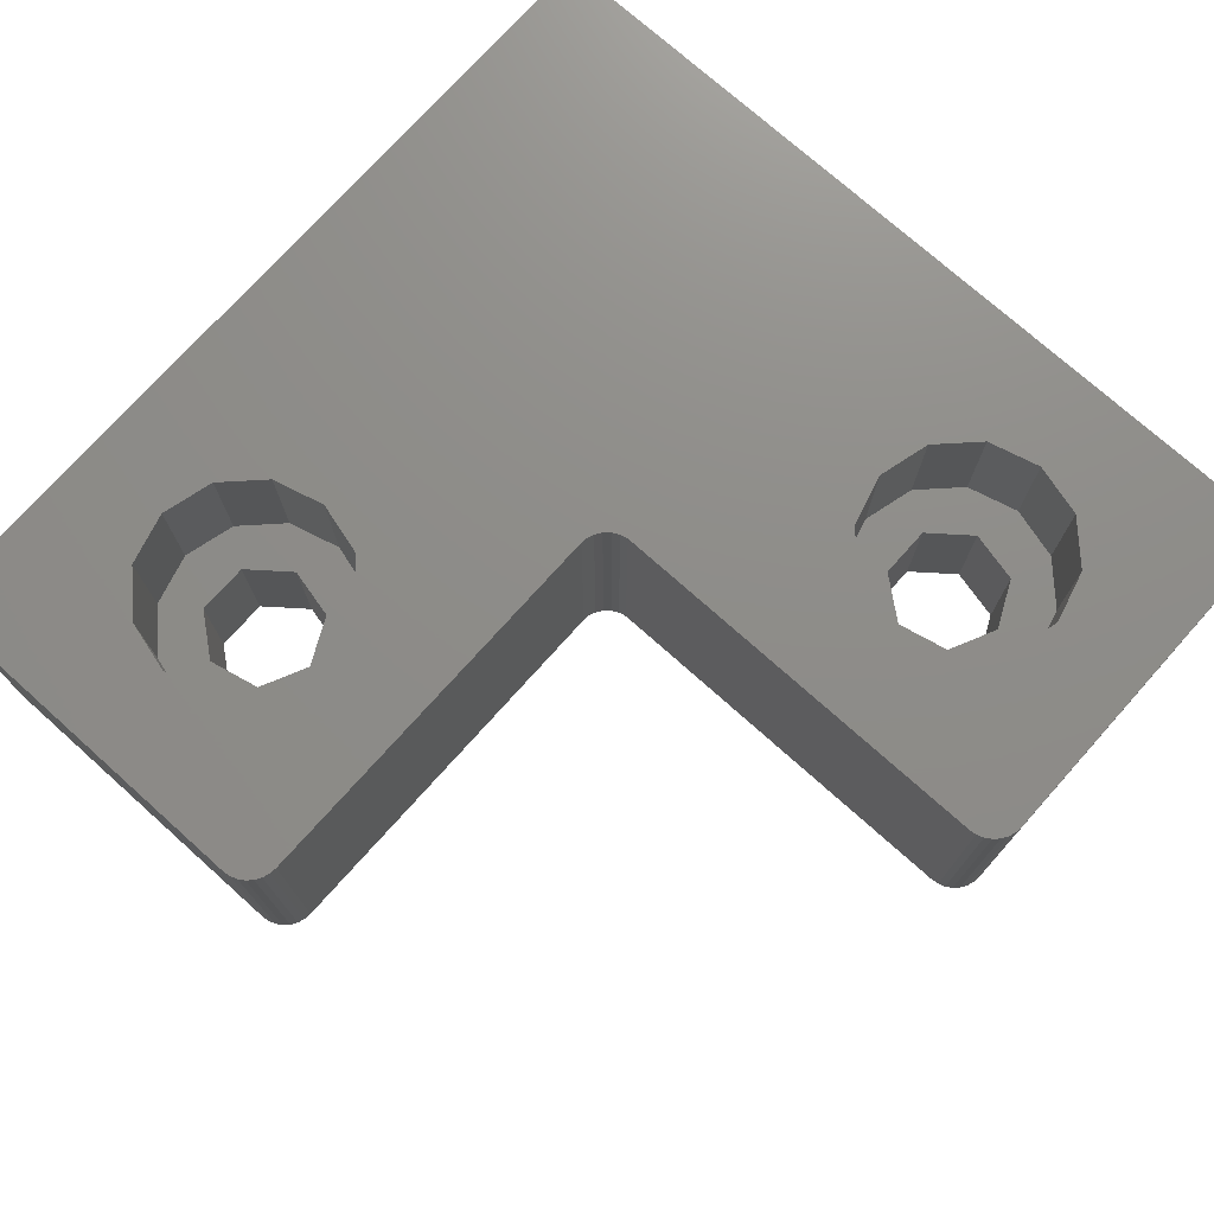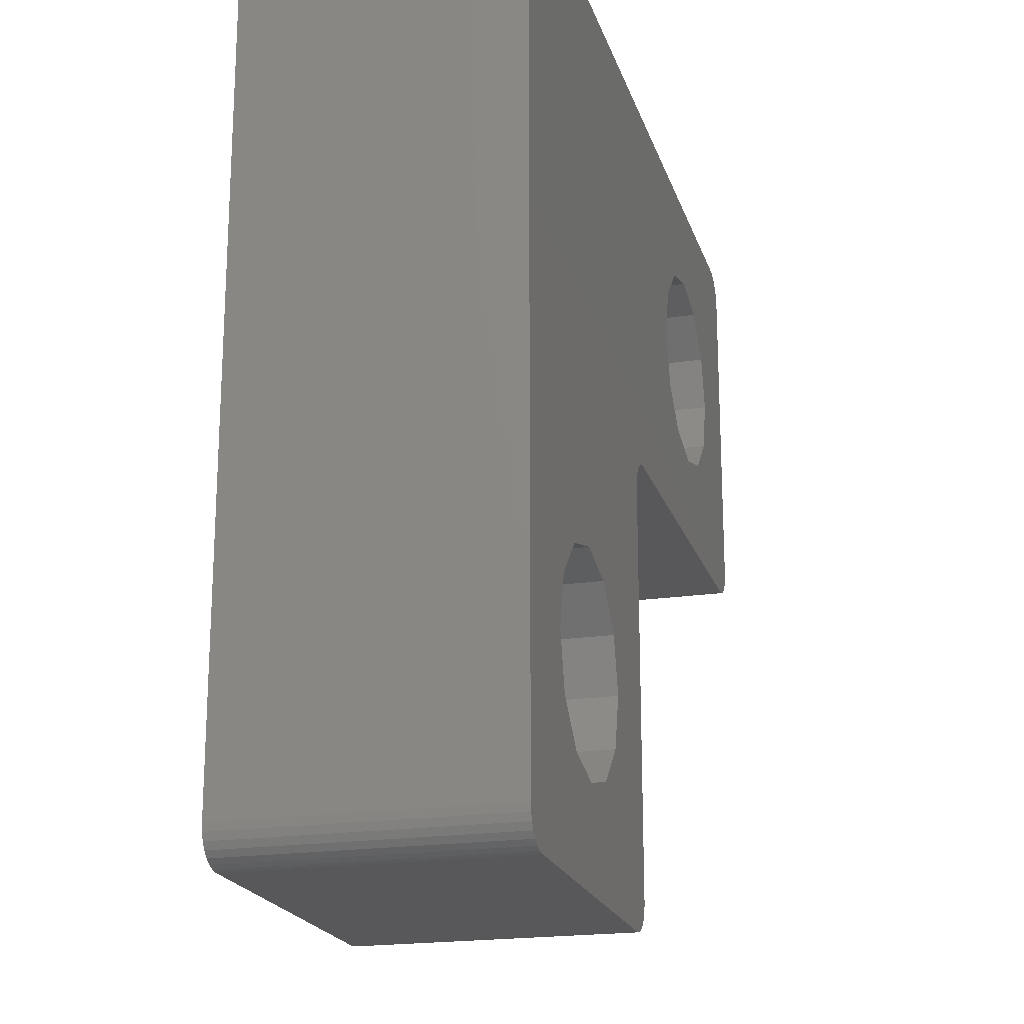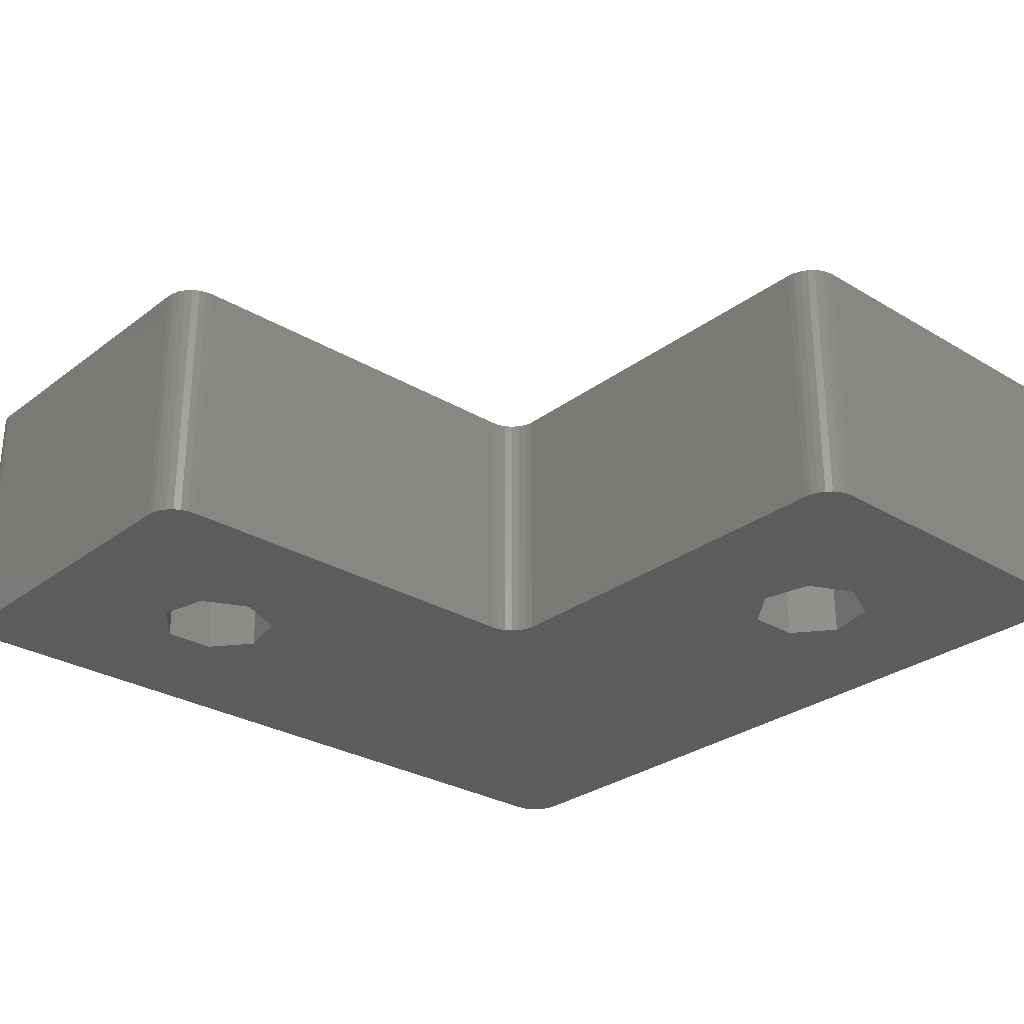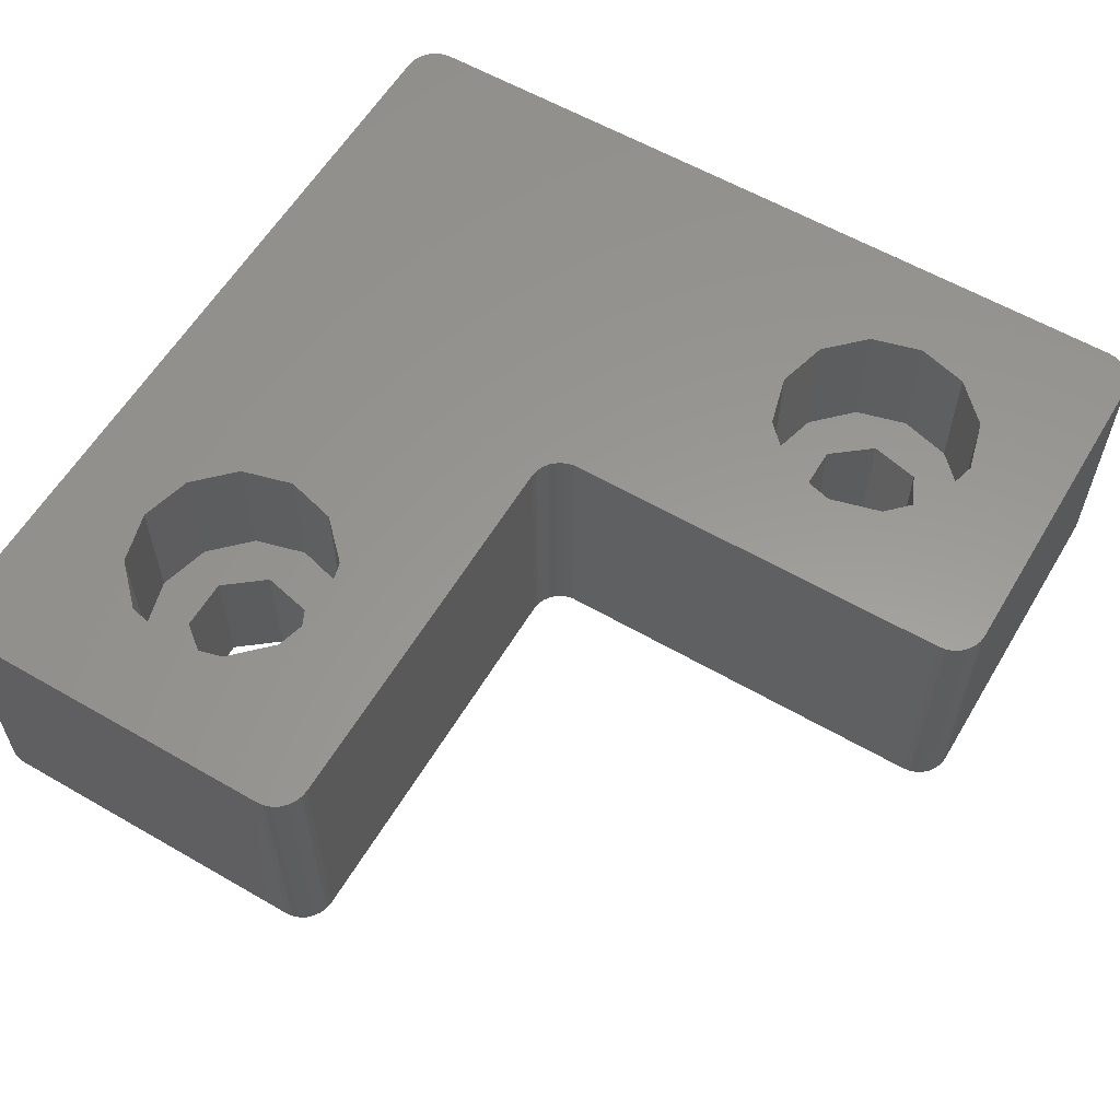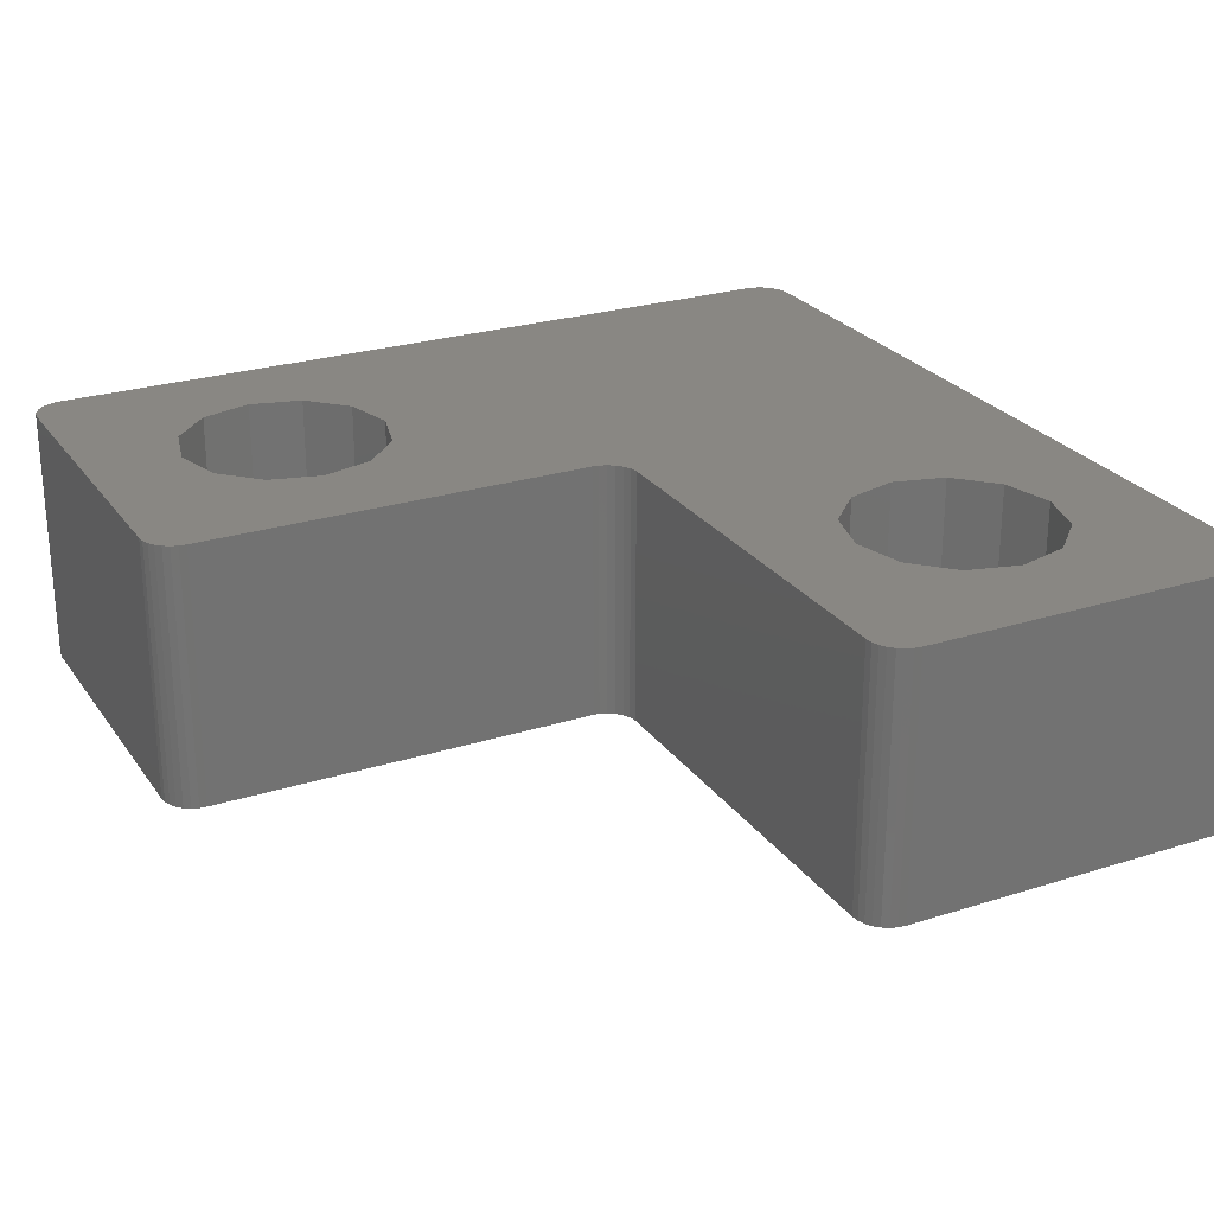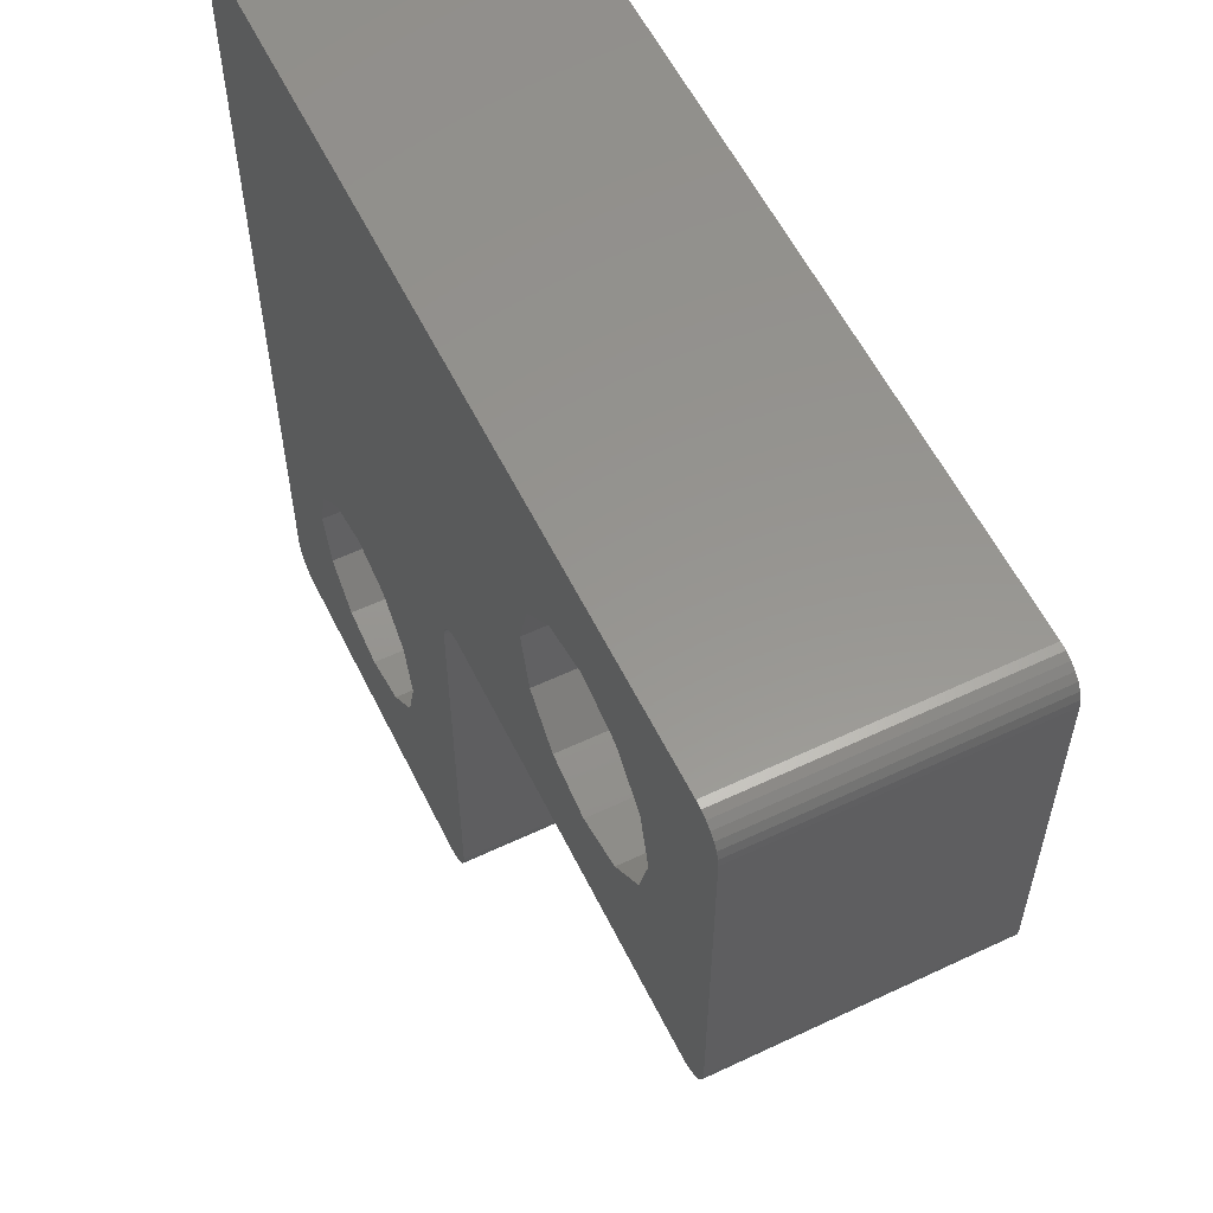
<metadata>
{"format":"stl","ext":"stl","renderer":"f3d","projection":"perspective","resolution":1024,"background":"white","views":[{"elev":74.4,"azim":41.8,"up":"+Z"},{"elev":-20.2,"azim":-74.7,"up":"+Y"},{"elev":-28.6,"azim":48.2,"up":"+Z"},{"elev":59.2,"azim":30.7,"up":"+Z"},{"elev":25.4,"azim":63.0,"up":"+Z"},{"elev":57.7,"azim":63.9,"up":"+Y"}]}
</metadata>
<code>
# stl→obj: 170 verts, 344 faces
v 0 -1 -8
v 0 -1 0
v 0.02507 -0.7775 0
v 0.02507 -0.7775 -8
v 0.09903 -0.5661 -8
v 0.2182 -0.3765 -8
v 0.3765 -0.2182 -8
v 0.5661 -0.09903 -8
v 0.7775 -0.02507 -8
v 1 0 -8
v 12.25 -12.33 -8
v 12.11 -12.53 -8
v 5.592 -18.21 -8
v 4.35 -19.21 -8
v 0.09903 -0.5661 0
v 0.2182 -0.3765 0
v 0.3765 -0.2182 0
v 0.5661 -0.09903 0
v 0.7775 -0.02507 0
v 1 0 0
v 12.11 -12.53 0
v 12.25 -12.33 0
v 3.265 -18.42 0
v 4.421 -17.27 0
v 6 -16.84 0
v 0 -25 -8
v 0 -25 0
v 0.02507 -25.22 -8
v 0.09903 -25.43 -8
v 0.2182 -25.62 -8
v 0.3765 -25.78 -8
v 0.5661 -25.9 -8
v 0.7775 -25.97 -8
v 1 -26 -8
v 4.35 -20.79 -8
v 0.02507 -25.22 0
v 0.09903 -25.43 0
v 0.2182 -25.62 0
v 0.3765 -25.78 0
v 0.5661 -25.9 0
v 0.7775 -25.97 0
v 1 -26 0
v 3.265 -21.58 0
v 2.842 -20 0
v 11 -26 -8
v 11 -26 0
v 5.592 -21.79 -8
v 6 -23.16 0
v 4.421 -22.73 0
v 25 0 -8
v 12.43 -12.17 -8
v 12.64 -12.06 -8
v 18.35 -5.205 -8
v 19.59 -4.215 -8
v 12.43 -12.17 0
v 16.84 -6 0
v 17.27 -4.421 0
v 18.42 -3.265 0
v 25 0 0
v 11.22 -25.97 -8
v 11.22 -25.97 0
v 11.43 -25.9 -8
v 11.62 -25.78 -8
v 11.78 -25.62 -8
v 11.9 -25.43 -8
v 11.97 -25.22 -8
v 12 -25 -8
v 11.43 -25.9 0
v 11.62 -25.78 0
v 11.78 -25.62 0
v 11.9 -25.43 0
v 11.97 -25.22 0
v 12 -25 0
v 12 -12.94 -8
v 12.02 -12.76 -8
v 12 -12.94 0
v 12.02 -12.76 0
v 12.64 -12.06 0
v 12.88 -12 -8
v 12.88 -12 0
v 18.35 -6.795 -8
v 19.59 -7.785 -8
v 25 -12 -8
v 25 -12 0
v 17.27 -7.579 0
v 18.42 -8.735 0
v 20 -9.158 0
v 16.84 -6 -4.008
v 17.27 -4.421 -4.008
v 17.27 -7.579 -4.008
v 18.35 -6.795 -4.008
v 18.35 -5.205 -4.008
v 18.42 -3.265 -4.008
v 18.42 -8.735 -4.008
v 19.59 -4.215 -4.008
v 19.59 -7.785 -4.008
v 20 -2.842 -4.008
v 20 -2.842 0
v 20 -9.158 -4.008
v 21.14 -4.568 -4.008
v 21.14 -4.568 -8
v 21.14 -7.432 -4.008
v 21.14 -7.432 -8
v 2.842 -20 -4.008
v 3.265 -18.42 -4.008
v 3.265 -21.58 -4.008
v 4.35 -20.79 -4.008
v 4.35 -19.21 -4.008
v 21.58 -3.265 -4.008
v 21.58 -3.265 0
v 21.58 -8.735 -4.008
v 21.58 -8.735 0
v 21.83 -6 -4.008
v 22.73 -4.421 -4.008
v 21.83 -6 -8
v 26 -1 -8
v 22.73 -7.579 -4.008
v 26 -11 -8
v 22.73 -4.421 0
v 22.73 -7.579 0
v 23.16 -6 -4.008
v 23.16 -6 0
v 26 -1 0
v 26 -11 0
v 25.22 -11.97 -8
v 25.22 -11.97 0
v 25.43 -11.9 -8
v 25.62 -11.78 -8
v 25.78 -11.62 -8
v 25.9 -11.43 -8
v 25.97 -11.22 -8
v 25.43 -11.9 0
v 25.62 -11.78 0
v 25.78 -11.62 0
v 25.9 -11.43 0
v 25.97 -11.22 0
v 25.22 -0.02507 -8
v 25.43 -0.09903 -8
v 25.62 -0.2182 -8
v 25.78 -0.3765 -8
v 25.9 -0.5661 -8
v 25.97 -0.7775 -8
v 25.22 -0.02507 0
v 25.43 -0.09903 0
v 25.62 -0.2182 0
v 25.78 -0.3765 0
v 25.9 -0.5661 0
v 25.97 -0.7775 0
v 4.421 -17.27 -4.008
v 4.421 -22.73 -4.008
v 5.592 -18.21 -4.008
v 5.592 -21.79 -4.008
v 6 -16.84 -4.008
v 6 -23.16 -4.008
v 7.142 -18.57 -4.008
v 7.142 -18.57 -8
v 7.142 -21.43 -4.008
v 7.142 -21.43 -8
v 7.579 -17.27 -4.008
v 7.579 -17.27 0
v 7.579 -22.73 -4.008
v 7.579 -22.73 0
v 7.831 -20 -4.008
v 8.735 -18.42 -4.008
v 7.831 -20 -8
v 8.735 -21.58 -4.008
v 8.735 -18.42 0
v 8.735 -21.58 0
v 9.158 -20 -4.008
v 9.158 -20 0
f 1 2 3
f 1 4 5
f 1 3 4
f 1 5 6
f 1 6 7
f 1 7 8
f 1 8 9
f 1 9 10
f 1 10 11
f 1 12 13
f 1 11 12
f 1 13 14
f 2 15 3
f 2 16 15
f 2 17 16
f 2 18 17
f 2 19 18
f 2 20 19
f 2 21 22
f 2 22 20
f 2 23 24
f 2 24 25
f 2 25 21
f 26 1 14
f 26 2 1
f 26 27 2
f 26 28 27
f 26 29 28
f 26 30 29
f 26 31 30
f 26 32 31
f 26 33 32
f 26 34 33
f 26 14 35
f 26 35 34
f 27 28 36
f 27 36 37
f 27 37 38
f 27 38 39
f 27 39 40
f 27 40 41
f 27 41 42
f 27 42 43
f 27 44 23
f 27 23 2
f 27 43 44
f 4 3 15
f 4 15 5
f 28 29 36
f 36 29 37
f 5 15 16
f 5 16 6
f 29 30 37
f 37 30 38
f 6 16 17
f 6 17 7
f 30 31 38
f 38 31 39
f 7 17 8
f 17 18 8
f 31 32 40
f 31 40 39
f 8 18 9
f 18 19 9
f 32 33 41
f 32 41 40
f 9 19 10
f 19 20 10
f 33 34 42
f 33 42 41
f 34 45 46
f 34 46 42
f 34 35 47
f 34 47 45
f 42 46 48
f 42 49 43
f 42 48 49
f 10 20 50
f 10 51 11
f 10 52 51
f 10 53 52
f 10 54 53
f 10 50 54
f 20 22 55
f 20 55 56
f 20 56 57
f 20 57 58
f 20 58 59
f 20 59 50
f 45 60 61
f 45 61 46
f 45 62 60
f 45 63 62
f 45 64 63
f 45 65 64
f 45 66 65
f 45 67 66
f 46 61 68
f 46 68 69
f 46 69 70
f 46 70 71
f 46 71 72
f 46 72 73
f 60 62 68
f 60 68 61
f 62 63 69
f 62 69 68
f 63 64 69
f 69 64 70
f 64 65 70
f 70 65 71
f 65 66 71
f 71 66 72
f 66 67 72
f 72 67 73
f 74 75 76
f 76 75 77
f 67 74 73
f 73 74 76
f 75 12 77
f 77 12 21
f 12 11 21
f 21 11 22
f 11 51 55
f 11 55 22
f 51 52 78
f 51 78 55
f 55 78 56
f 52 79 80
f 52 80 78
f 52 53 79
f 78 80 56
f 79 53 81
f 79 81 82
f 79 82 83
f 79 83 84
f 79 84 80
f 80 85 56
f 80 86 85
f 80 87 86
f 80 84 87
f 88 56 85
f 88 89 56
f 88 90 91
f 88 85 90
f 88 92 89
f 88 91 92
f 56 89 57
f 89 92 93
f 89 93 57
f 57 93 58
f 90 85 86
f 90 94 91
f 90 86 94
f 92 95 93
f 53 95 92
f 53 54 95
f 91 53 92
f 91 94 96
f 91 96 82
f 81 53 91
f 81 91 82
f 93 95 97
f 93 97 98
f 93 98 58
f 58 98 59
f 94 86 99
f 94 99 96
f 86 87 99
f 95 100 97
f 54 100 95
f 54 101 100
f 54 50 101
f 96 99 102
f 96 102 103
f 82 96 103
f 82 103 83
f 104 44 43
f 104 105 44
f 104 106 107
f 104 43 106
f 104 108 105
f 104 107 108
f 44 105 23
f 97 100 109
f 97 109 110
f 97 110 98
f 98 110 59
f 99 87 111
f 99 111 102
f 87 112 111
f 87 84 112
f 100 113 114
f 100 115 113
f 100 114 109
f 101 115 100
f 101 50 116
f 101 116 115
f 102 111 117
f 102 117 113
f 103 102 113
f 103 113 115
f 103 115 118
f 103 118 83
f 109 114 110
f 110 114 119
f 110 119 59
f 111 112 120
f 111 120 117
f 112 84 120
f 113 117 121
f 113 121 114
f 115 116 118
f 114 121 119
f 119 121 122
f 119 122 123
f 119 123 59
f 117 120 122
f 117 122 121
f 120 84 124
f 120 124 122
f 122 124 123
f 83 125 126
f 83 126 84
f 83 127 125
f 83 128 127
f 83 129 128
f 83 130 129
f 83 131 130
f 83 118 131
f 84 126 132
f 84 132 133
f 84 133 134
f 84 134 135
f 84 135 136
f 84 136 124
f 50 59 137
f 50 137 138
f 50 138 139
f 50 139 140
f 50 140 141
f 50 141 142
f 50 142 116
f 59 143 137
f 59 144 143
f 59 145 144
f 59 146 145
f 59 147 146
f 59 148 147
f 59 123 148
f 137 143 138
f 143 144 138
f 125 127 132
f 125 132 126
f 138 144 139
f 144 145 139
f 127 128 133
f 127 133 132
f 139 145 146
f 139 146 140
f 128 129 133
f 133 129 134
f 140 146 147
f 140 147 141
f 129 130 134
f 134 130 135
f 141 147 148
f 141 148 142
f 130 131 135
f 135 131 136
f 142 148 123
f 142 123 116
f 131 118 136
f 136 118 124
f 118 116 124
f 124 116 123
f 105 108 149
f 105 149 24
f 105 24 23
f 106 43 150
f 106 150 107
f 43 49 150
f 108 151 149
f 14 151 108
f 14 13 151
f 107 14 108
f 107 150 152
f 107 152 47
f 35 14 107
f 35 107 47
f 149 151 153
f 149 153 25
f 149 25 24
f 150 49 154
f 150 154 152
f 49 48 154
f 151 155 153
f 13 74 156
f 13 75 74
f 13 12 75
f 13 155 151
f 13 156 155
f 152 154 157
f 152 157 158
f 47 152 158
f 47 158 45
f 153 155 159
f 153 159 160
f 153 160 25
f 25 76 77
f 25 77 21
f 25 160 76
f 154 48 161
f 154 161 157
f 48 46 162
f 48 162 161
f 155 163 164
f 155 165 163
f 155 164 159
f 156 74 165
f 156 165 155
f 157 161 166
f 157 166 163
f 158 67 45
f 158 157 163
f 158 163 165
f 158 165 67
f 159 164 167
f 159 167 160
f 160 167 76
f 161 162 166
f 162 46 168
f 162 168 166
f 163 166 169
f 163 169 164
f 165 74 67
f 164 169 167
f 167 169 170
f 167 170 76
f 166 168 170
f 166 170 169
f 168 46 73
f 168 73 170
f 170 73 76

</code>
